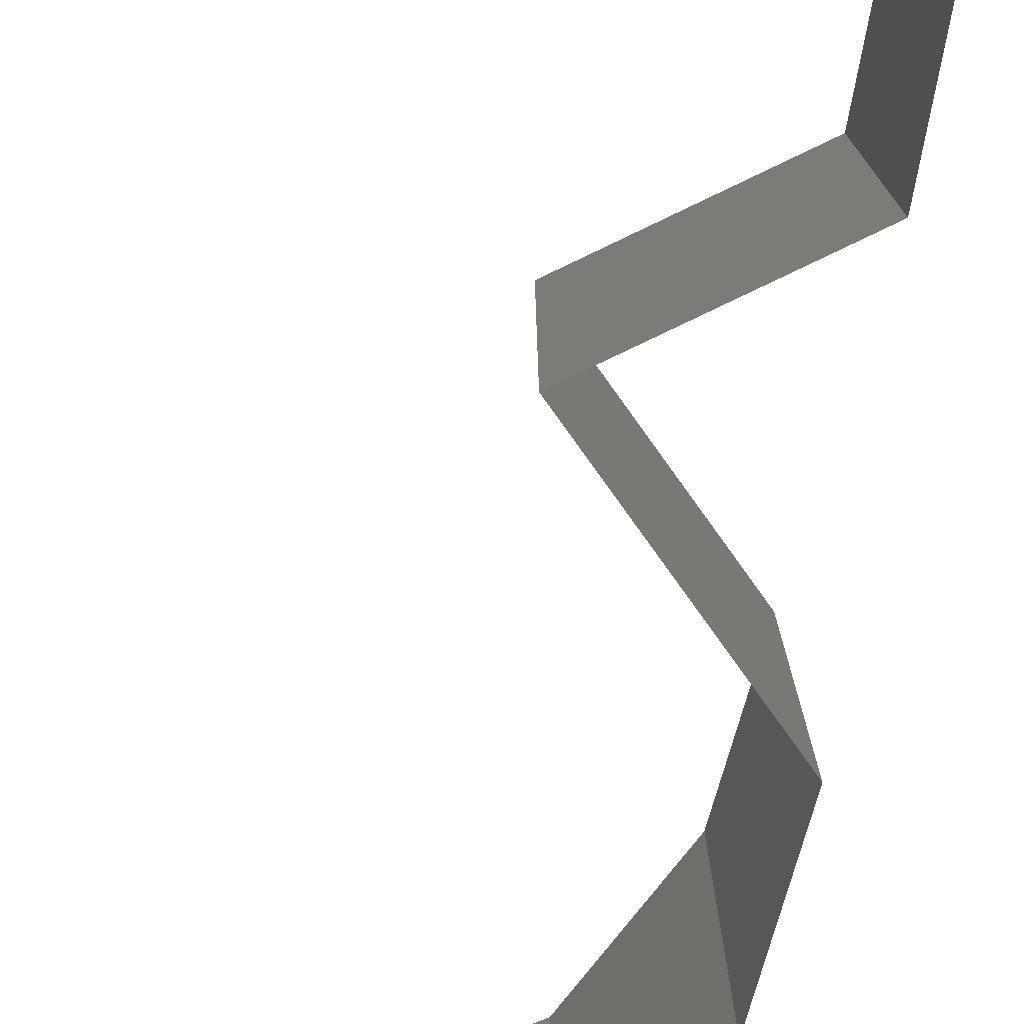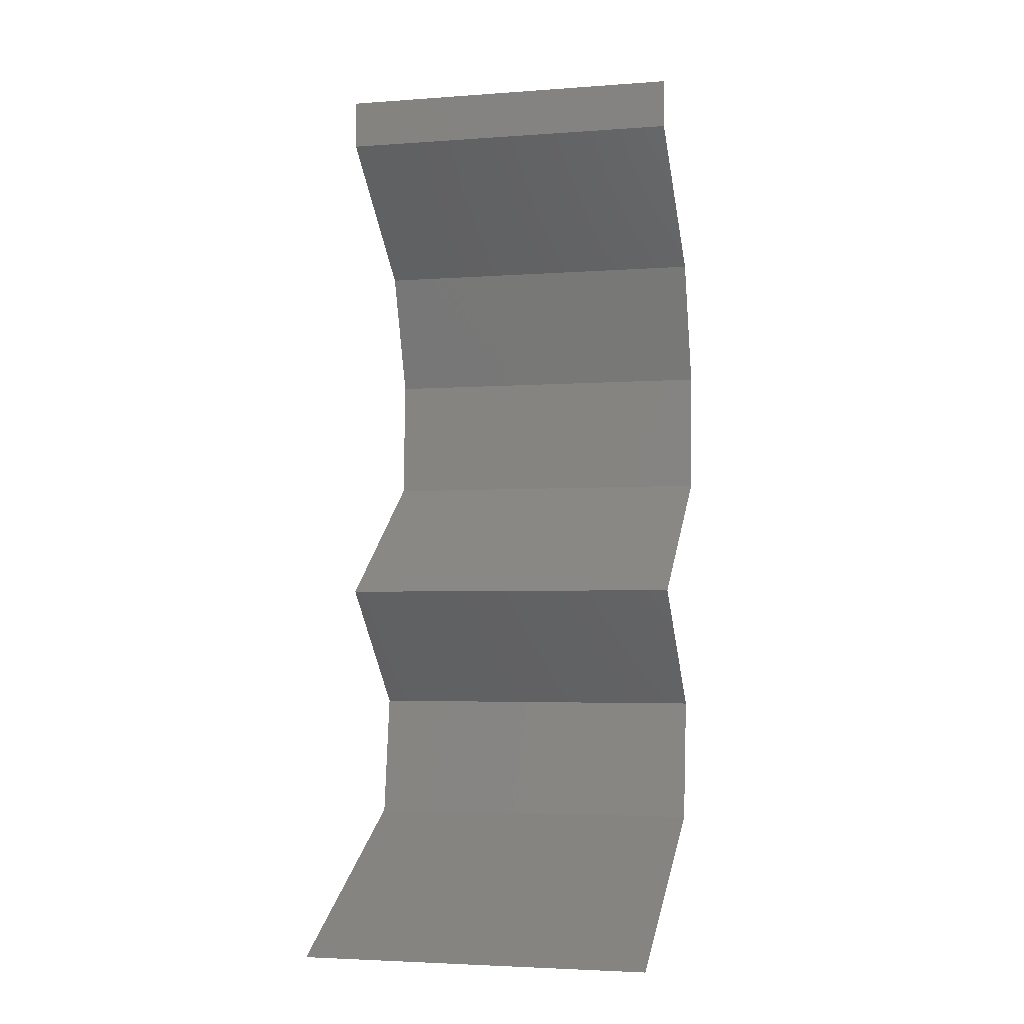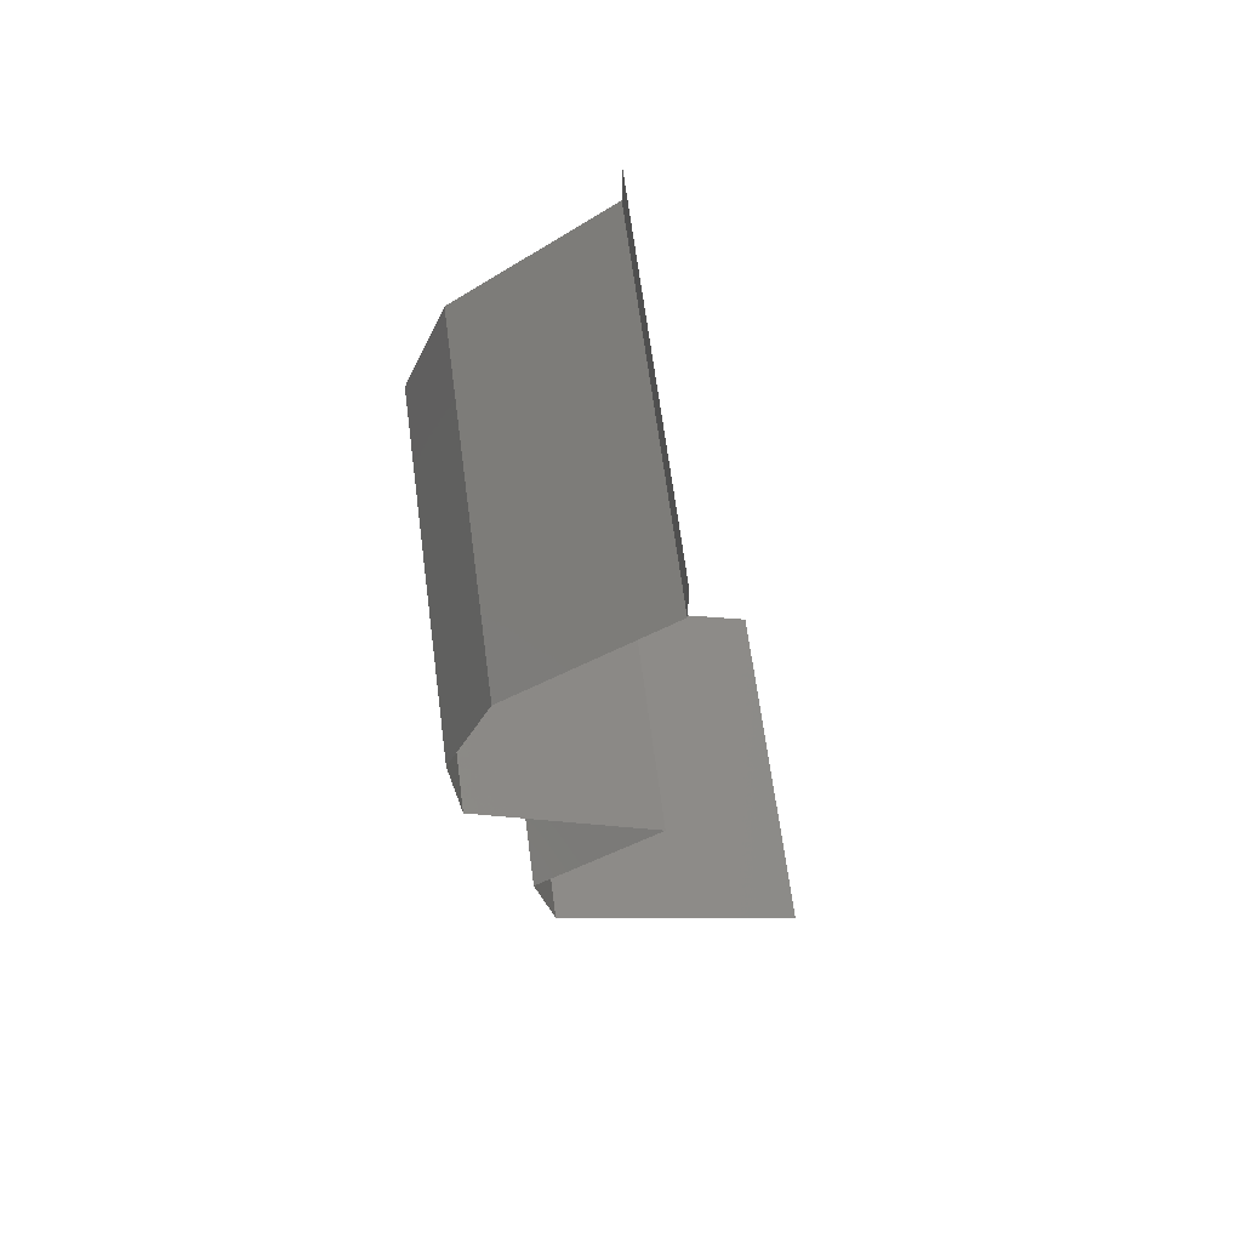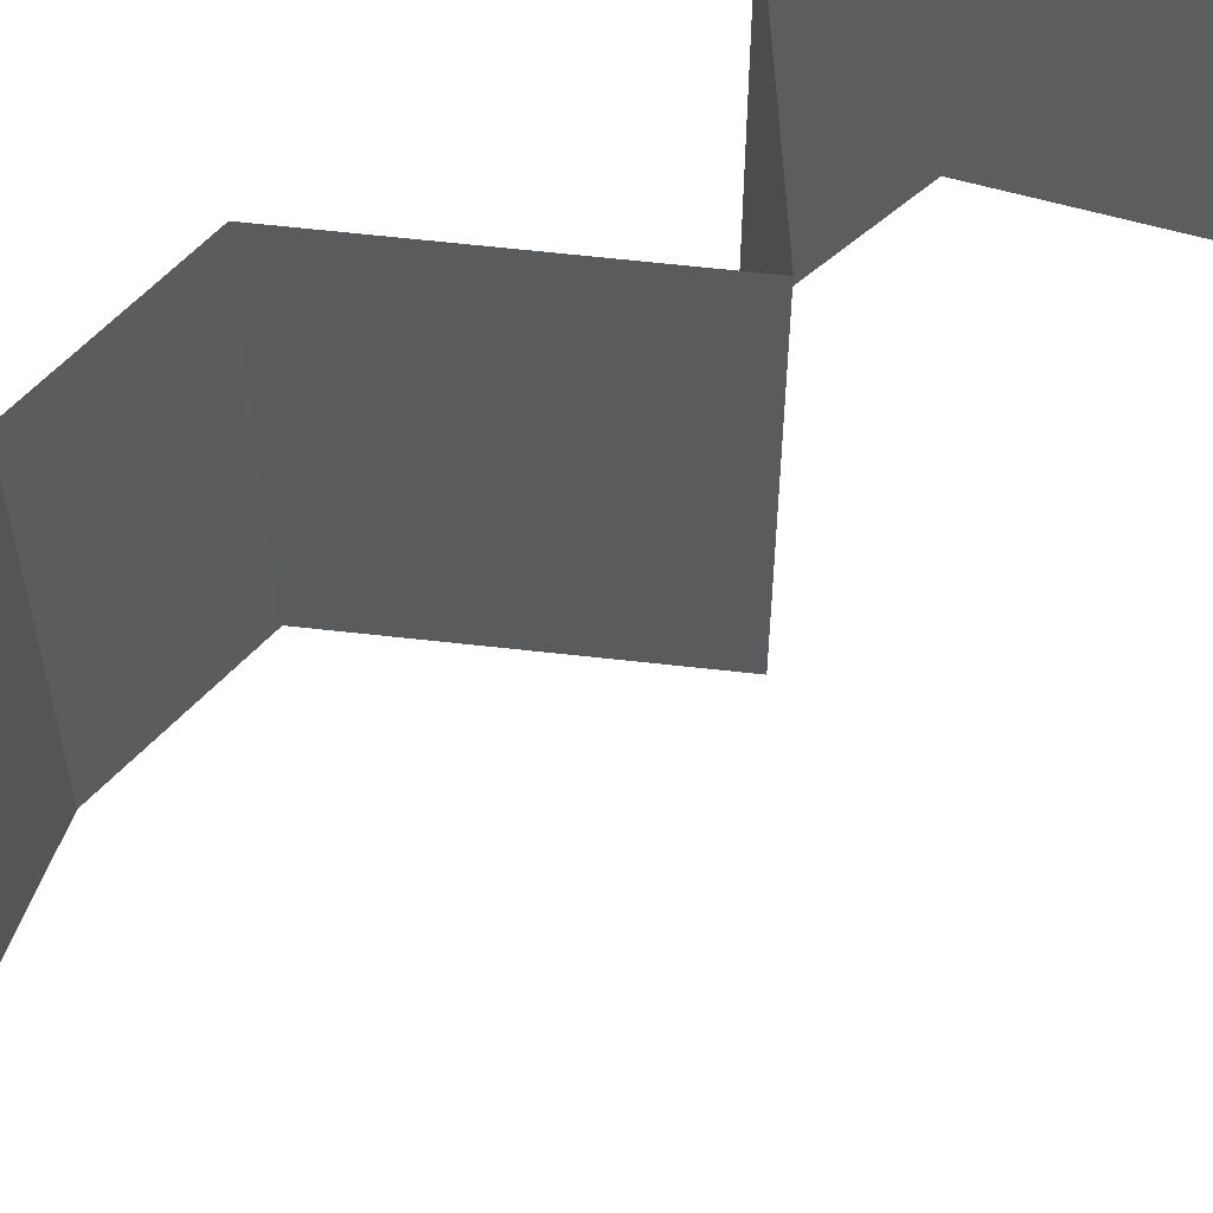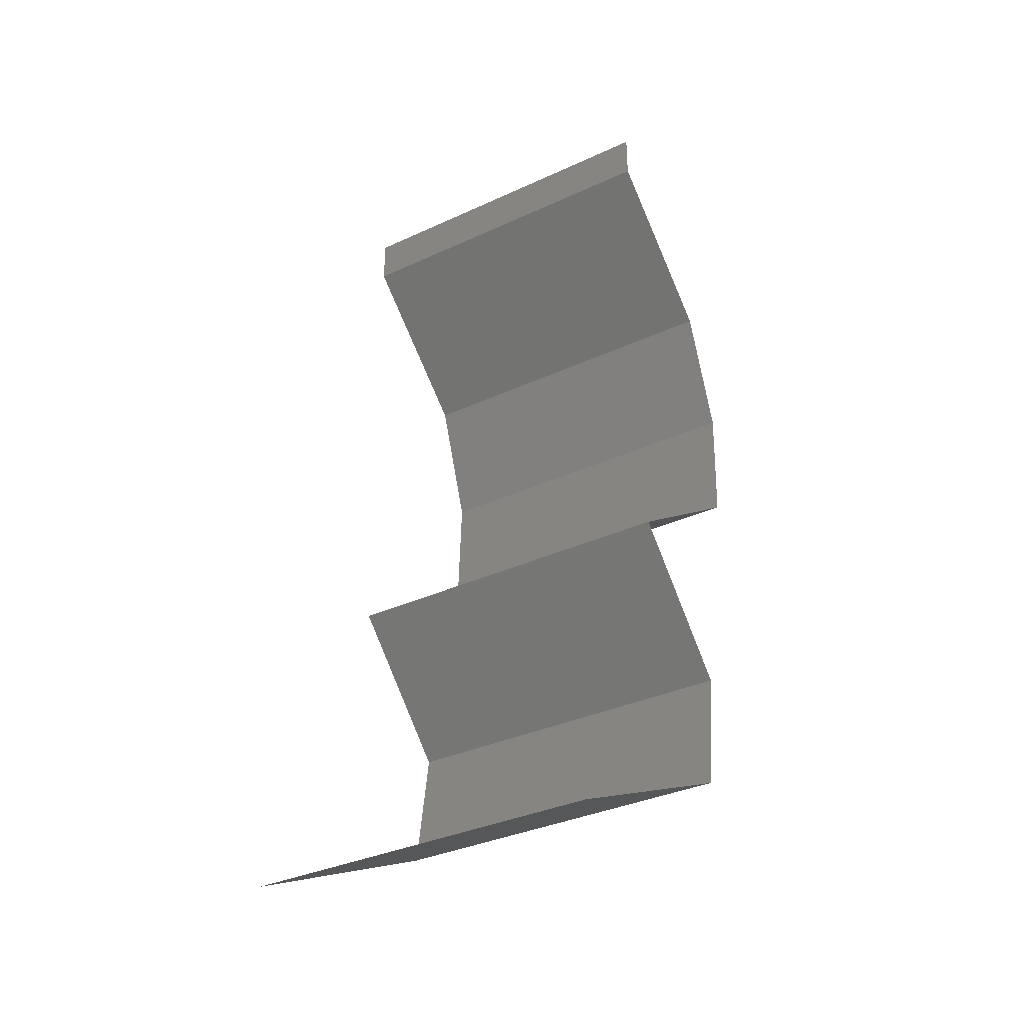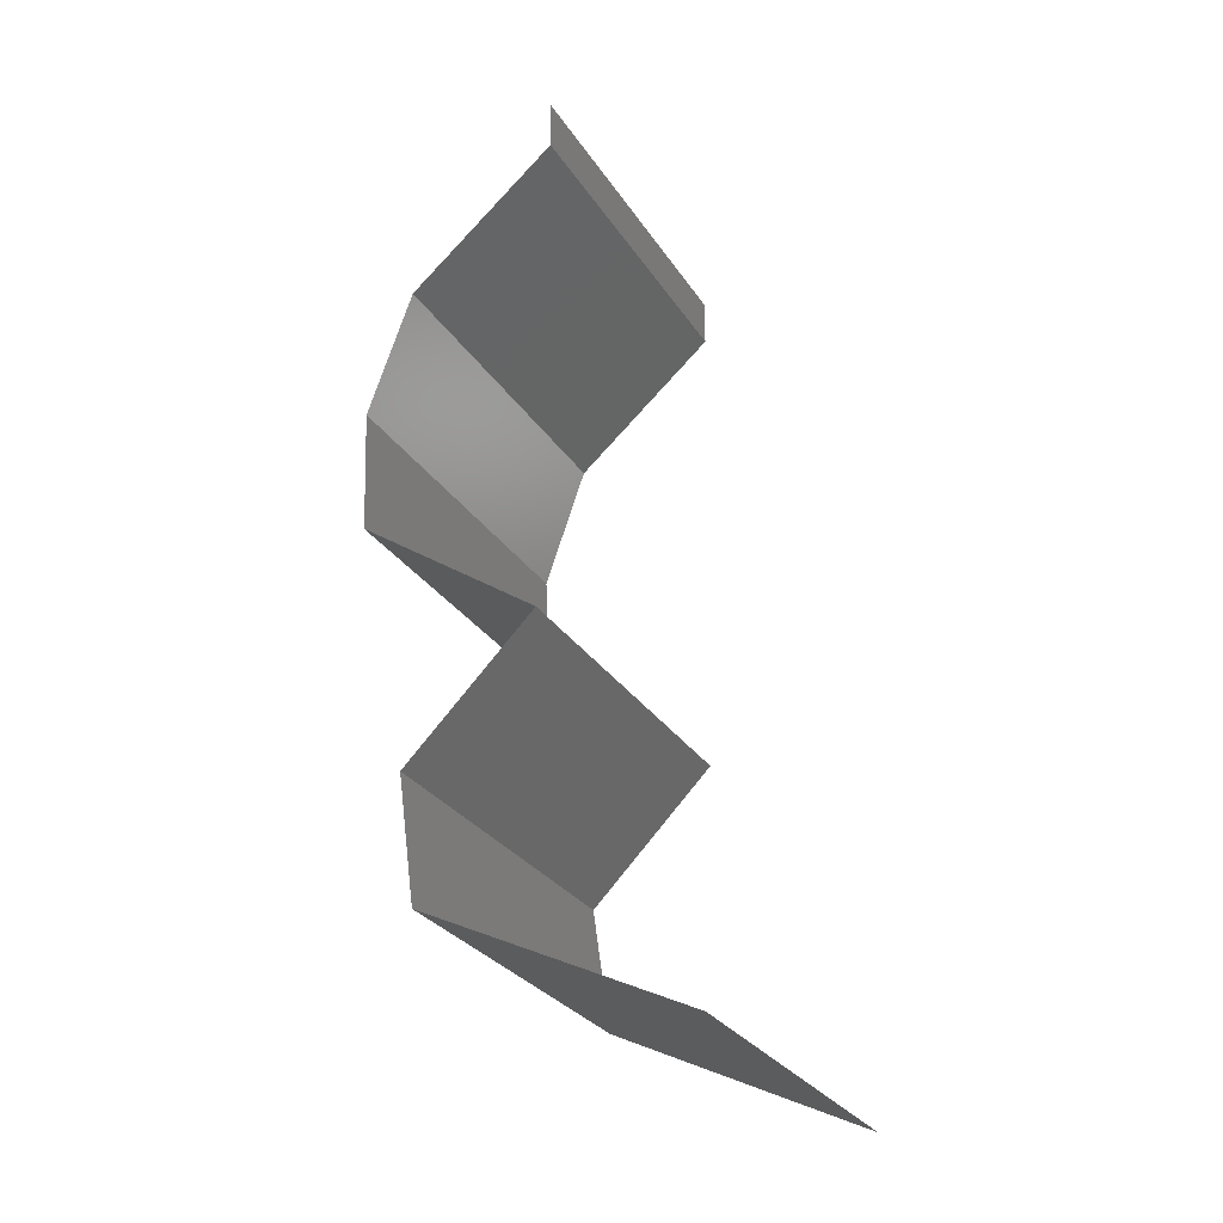
<metadata>
{"format":"stl","ext":"stl","renderer":"f3d","projection":"perspective","resolution":1024,"background":"white","views":[{"elev":-78.8,"azim":-19.2,"up":"+Z"},{"elev":-3.7,"azim":-76.0,"up":"+Y"},{"elev":67.3,"azim":172.4,"up":"+Y"},{"elev":63.5,"azim":-138.4,"up":"+Z"},{"elev":-35.1,"azim":-58.5,"up":"+Y"},{"elev":-29.3,"azim":-153.1,"up":"+Y"}]}
</metadata>
<code>
# stl→obj: 44 verts, 62 faces
v 0.04 0.05719 0
v 0.04 0.06 0
v 0.04 0.06 0.01
v 0.04 0.05719 0.01
v 0.04 0.06 0.02
v 0.04 0.05719 0.02
v 0.04833 0.05004 0.02
v 0.04416 0.05361 0.01451
v 0.04416 0.05361 0.005521
v 0.04833 0.05004 0
v 0.04833 0.05004 0.01
v 0.05082 0.04289 0
v 0.04958 0.04646 0.005
v 0.05082 0.04289 0.01
v 0.04958 0.04646 0.015
v 0.05082 0.04289 0.02
v 0.0505 0.03574 0.01
v 0.05066 0.03931 0.005
v 0.05066 0.03931 0.015
v 0.0505 0.03574 0
v 0.0505 0.03574 0.02
v 0.04543 0.03217 0
v 0.04035 0.02859 0.01
v 0.04543 0.03217 0.02
v 0.04035 0.02859 0
v 0.04035 0.02859 0.02
v 0.04395 0.02502 0.005
v 0.04755 0.02144 0
v 0.04755 0.02144 0.02
v 0.04395 0.02502 0.015
v 0.04755 0.02144 0.01
v 0.04652 0.0143 0.01
v 0.04704 0.01787 0.005
v 0.04704 0.01787 0.015
v 0.04652 0.0143 0.02
v 0.04652 0.0143 0
v 0.03922 0.01072 0
v 0.03964 0.01093 0.007923
v 0.03191 0.007148 0
v 0.03191 0.007148 0.01
v 0.04179 0.01198 0.01436
v 0.03689 0.009585 0.01446
v 0.03191 0.007148 0.02
v 0.03922 0.01072 0.02
f 1 2 3
f 4 5 6
f 3 5 4
f 1 3 4
f 7 8 6
f 1 9 10
f 9 8 11
f 10 9 11
f 4 8 9
f 6 8 4
f 4 9 1
f 11 8 7
f 12 13 14
f 7 15 11
f 14 15 16
f 11 13 10
f 14 13 11
f 11 15 14
f 10 13 12
f 16 15 7
f 17 18 14
f 14 19 17
f 12 18 20
f 21 19 16
f 14 18 12
f 16 19 14
f 20 18 17
f 17 19 21
f 22 17 23
f 23 17 24
f 22 20 17
f 17 21 24
f 23 25 22
f 24 26 23
f 25 27 28
f 29 30 26
f 27 30 31
f 23 30 27
f 26 30 23
f 28 27 31
f 23 27 25
f 31 30 29
f 32 33 31
f 31 34 32
f 35 34 29
f 28 33 36
f 31 33 28
f 29 34 31
f 36 33 32
f 32 34 35
f 37 38 39
f 39 38 40
f 36 38 37
f 32 38 36
f 35 41 32
f 40 42 43
f 43 42 44
f 44 41 35
f 38 42 40
f 41 38 32
f 41 42 38
f 44 42 41

</code>
